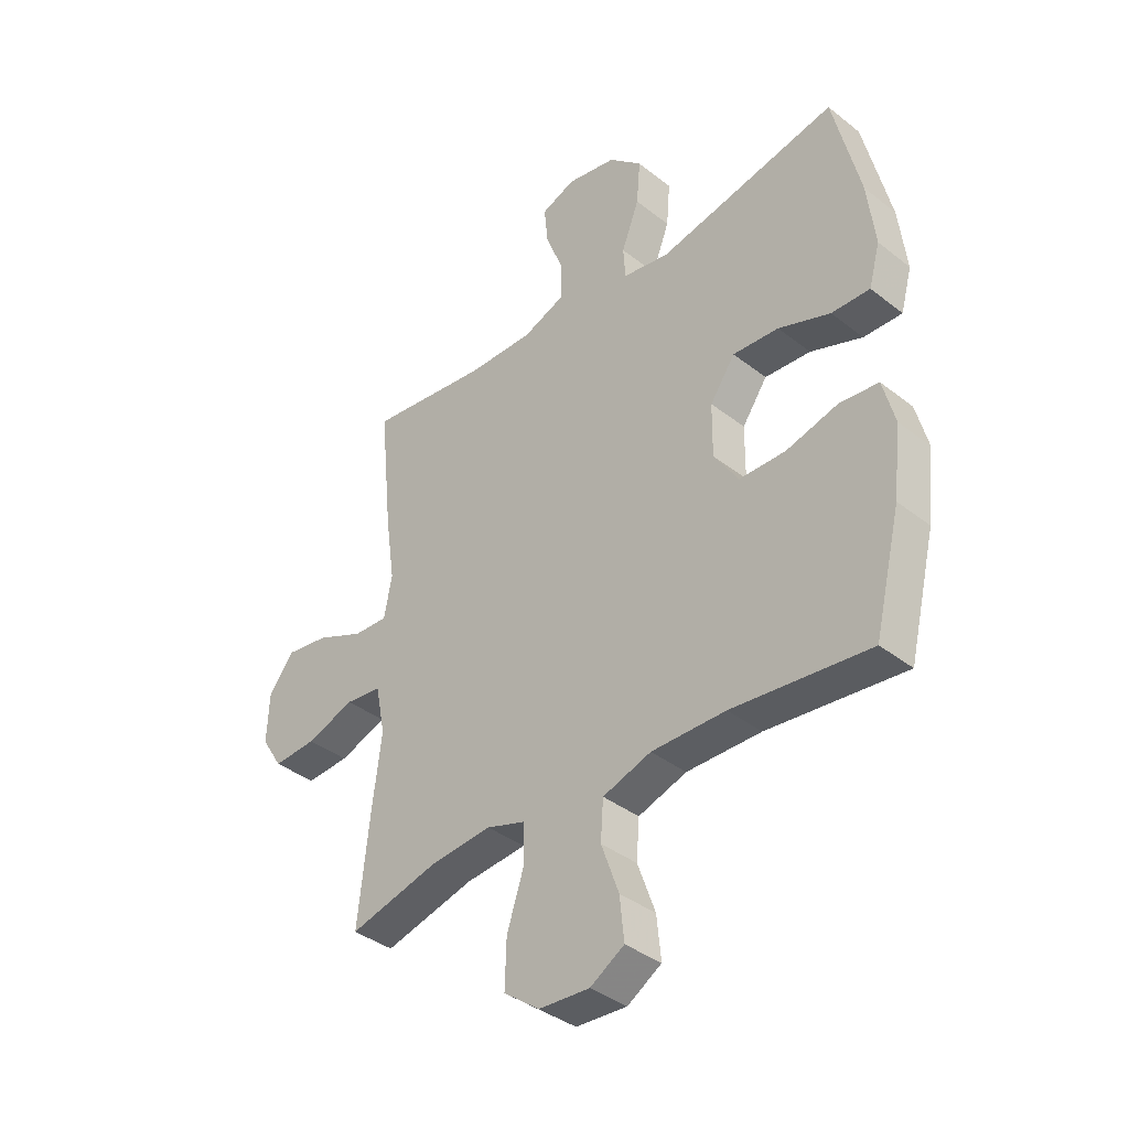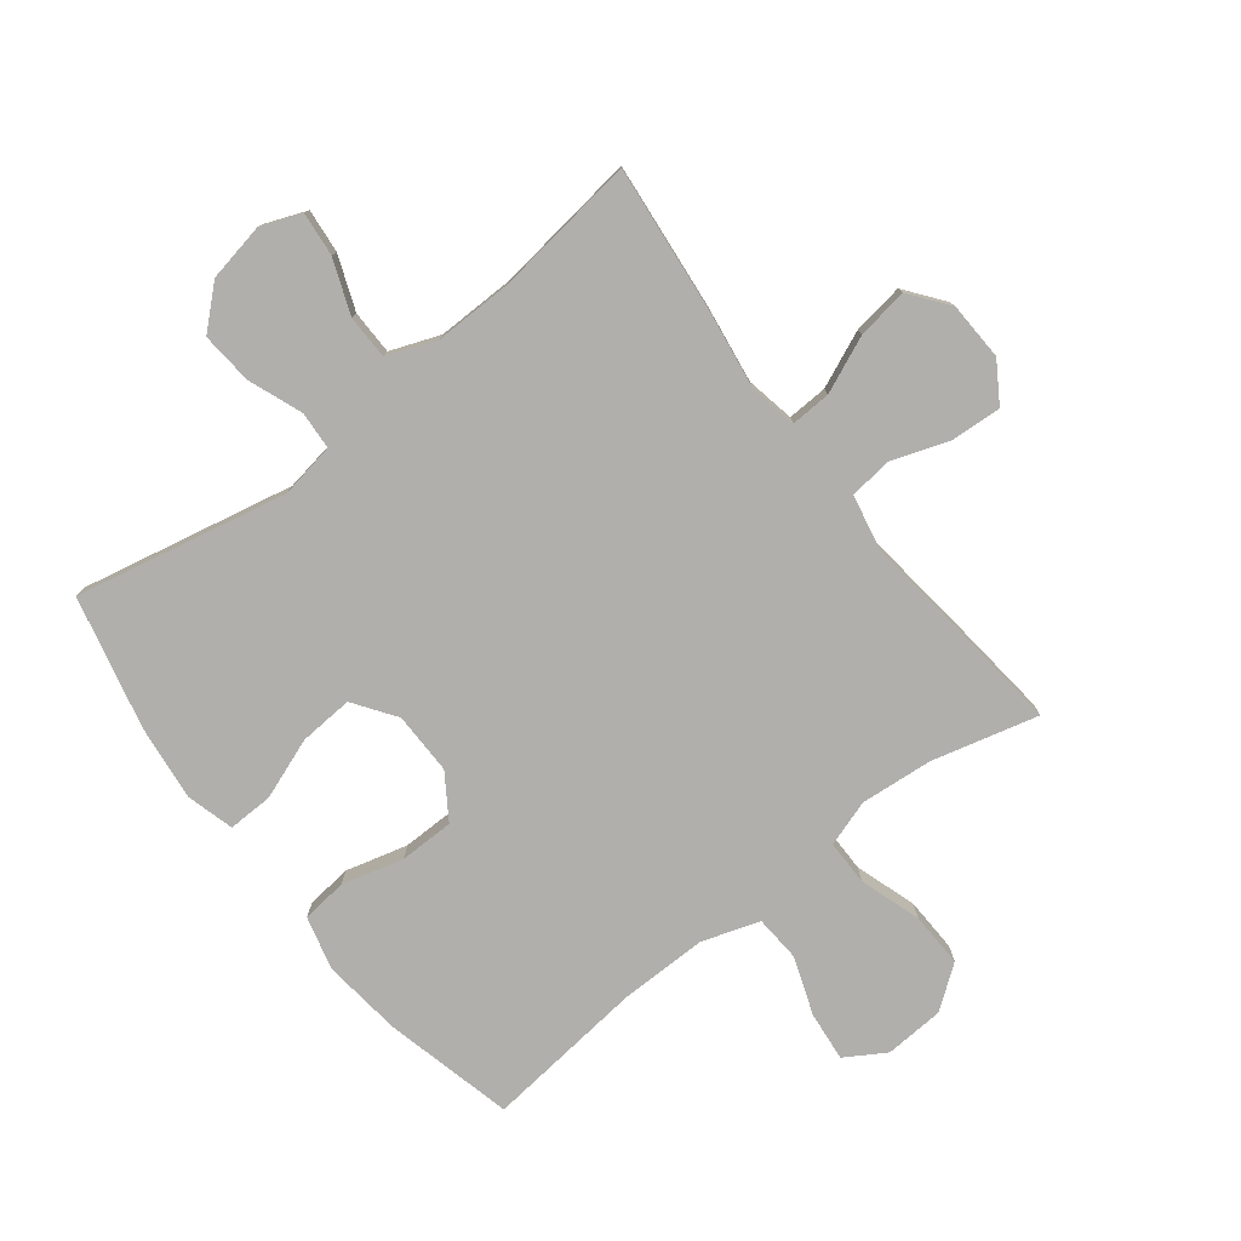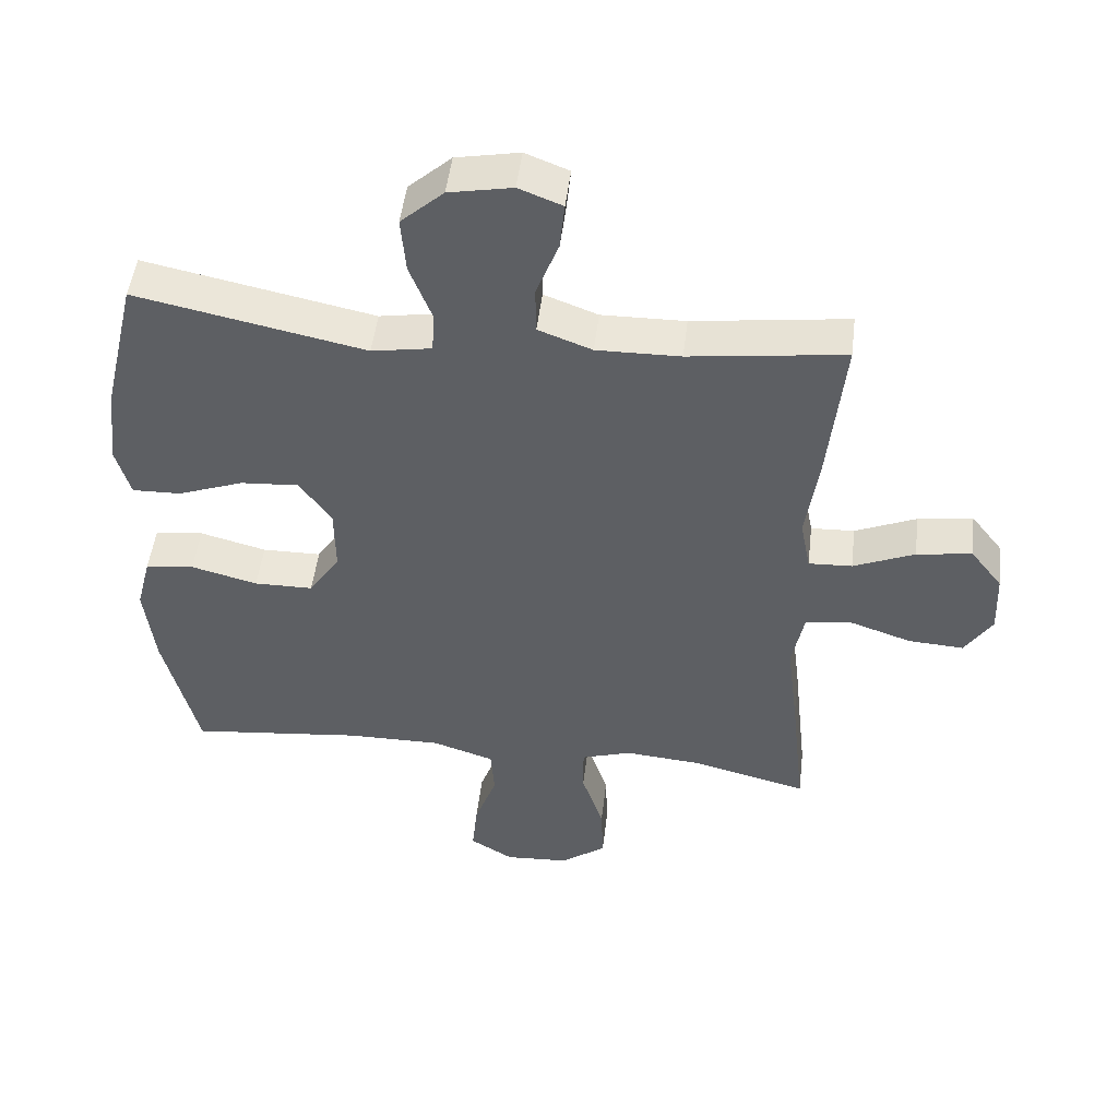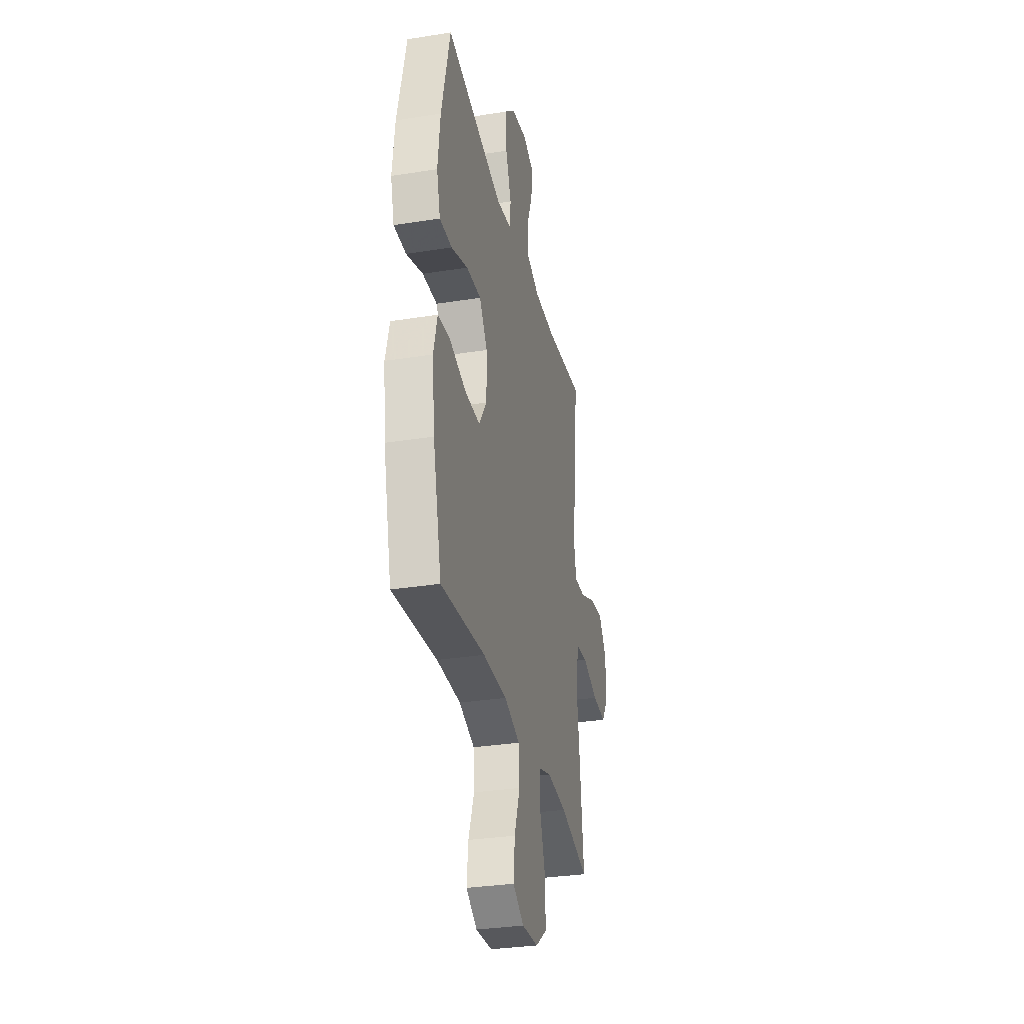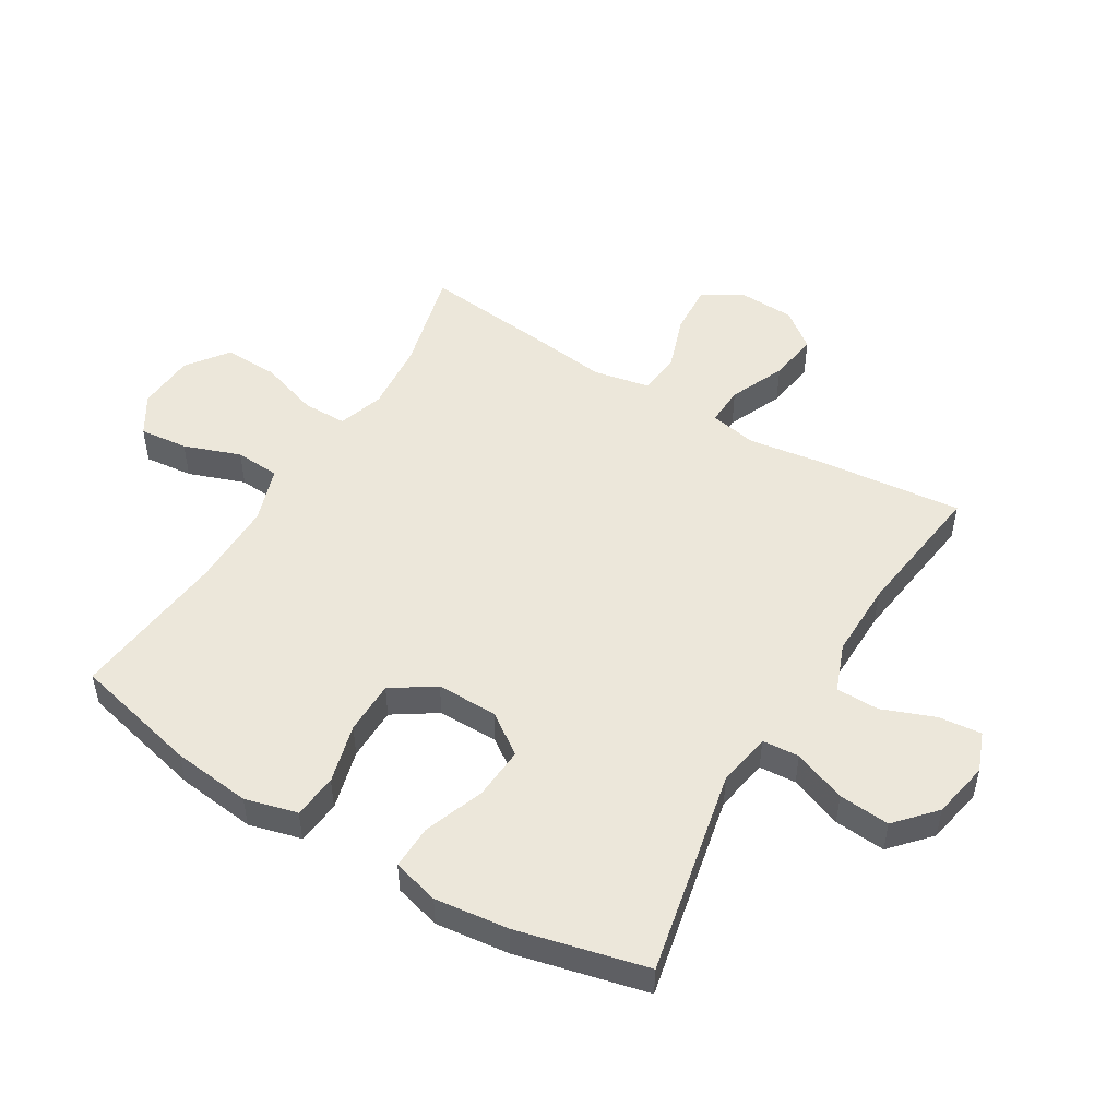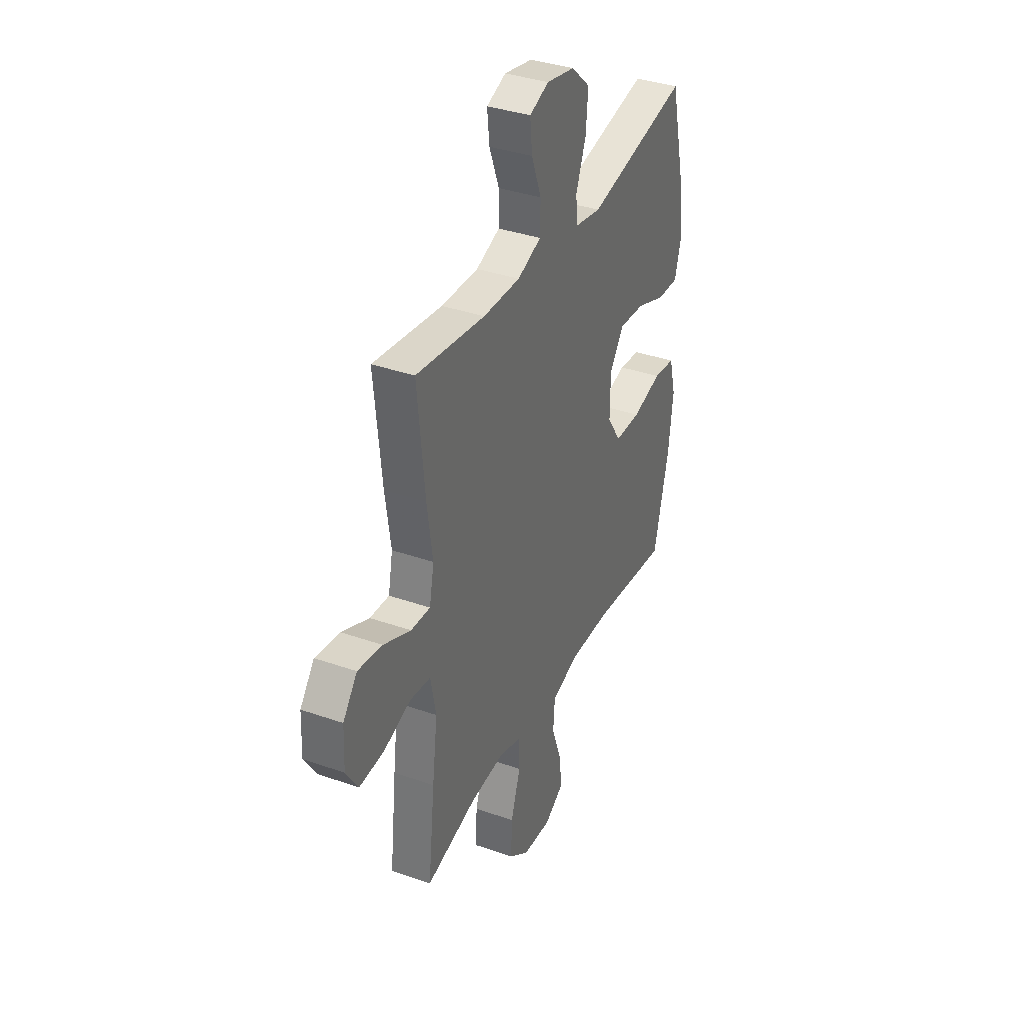
<metadata>
{"format":"obj","ext":"obj","renderer":"f3d","projection":"perspective","resolution":1024,"background":"white","views":[{"elev":-38.2,"azim":-134.7,"up":"+Z"},{"elev":-78.1,"azim":37.8,"up":"+Y"},{"elev":49.2,"azim":6.8,"up":"+Z"},{"elev":-32.0,"azim":-77.4,"up":"+Z"},{"elev":50.5,"azim":-59.0,"up":"+Y"},{"elev":36.3,"azim":114.6,"up":"+Z"}]}
</metadata>
<code>
v 0.5 0.07 -0.5
v 0.331 0.07 -0.457
v 0.216 0.07 -0.447
v 0.142 0.07 -0.471
v 0.142 0.07 -0.543
v 0.174 0.07 -0.64
v 0.177 0.07 -0.728
v 0.11 0.07 -0.778
v 0.015 0.07 -0.784
v -0.049 0.07 -0.745
v -0.041 0.07 -0.666
v -0.008 0.07 -0.574
v -0.013 0.07 -0.501
v -0.104 0.07 -0.471
v -0.243 0.07 -0.472
v -0.5 0.07 -0.5
v -0.55 0.07 -0.295
v -0.565 0.07 -0.167
v -0.543 0.07 -0.082
v -0.471 0.07 -0.074
v -0.373 0.07 -0.1
v -0.286 0.07 -0.099
v -0.24 0.07 -0.029
v -0.241 0.07 0.07
v -0.288 0.07 0.137
v -0.374 0.07 0.131
v -0.471 0.07 0.095
v -0.543 0.07 0.093
v -0.564 0.07 0.169
v -0.55 0.07 0.289
v -0.5 0.07 0.5
v -0.163 0.07 0.43
v -0.075 0.07 0.445
v -0.071 0.07 0.505
v -0.104 0.07 0.591
v -0.111 0.07 0.674
v -0.048 0.07 0.731
v 0.045 0.07 0.749
v 0.109 0.07 0.724
v 0.102 0.07 0.654
v 0.069 0.07 0.568
v 0.07 0.07 0.498
v 0.149 0.07 0.468
v 0.272 0.07 0.47
v 0.5 0.07 0.5
v 0.476 0.07 0.265
v 0.458 0.07 0.141
v 0.473 0.07 0.064
v 0.537 0.07 0.067
v 0.627 0.07 0.106
v 0.708 0.07 0.118
v 0.755 0.07 0.057
v 0.759 0.07 -0.036
v 0.719 0.07 -0.099
v 0.638 0.07 -0.094
v 0.547 0.07 -0.063
v 0.479 0.07 -0.071
v 0.461 0.07 -0.162
v 0.478 0.07 -0.298
v 0.5 0 -0.5
v 0.331 0 -0.457
v 0.216 0 -0.447
v 0.142 0 -0.471
v 0.142 0 -0.543
v 0.174 0 -0.64
v 0.177 0 -0.728
v 0.11 0 -0.778
v 0.015 0 -0.784
v -0.049 0 -0.745
v -0.041 0 -0.666
v -0.008 0 -0.574
v -0.013 0 -0.501
v -0.104 0 -0.471
v -0.243 0 -0.472
v -0.5 0 -0.5
v -0.55 0 -0.295
v -0.565 0 -0.167
v -0.543 0 -0.082
v -0.471 0 -0.074
v -0.373 0 -0.1
v -0.286 0 -0.099
v -0.24 0 -0.029
v -0.241 0 0.07
v -0.288 0 0.137
v -0.374 0 0.131
v -0.471 0 0.095
v -0.543 0 0.093
v -0.564 0 0.169
v -0.55 0 0.289
v -0.5 0 0.5
v -0.163 0 0.43
v -0.075 0 0.445
v -0.071 0 0.505
v -0.104 0 0.591
v -0.111 0 0.674
v -0.048 0 0.731
v 0.045 0 0.749
v 0.109 0 0.724
v 0.102 0 0.654
v 0.069 0 0.568
v 0.07 0 0.498
v 0.149 0 0.468
v 0.272 0 0.47
v 0.5 0 0.5
v 0.476 0 0.265
v 0.458 0 0.141
v 0.473 0 0.064
v 0.537 0 0.067
v 0.627 0 0.106
v 0.708 0 0.118
v 0.755 0 0.057
v 0.759 0 -0.036
v 0.719 0 -0.099
v 0.638 0 -0.094
v 0.547 0 -0.063
v 0.479 0 -0.071
v 0.461 0 -0.162
v 0.478 0 -0.298
f 58 59 1 2
f 57 58 2 3
f 54 55 56
f 53 54 56
f 52 53 56
f 51 52 56
f 50 51 56
f 49 50 56
f 48 49 56 57
f 57 3 4
f 48 57 4
f 47 48 4
f 46 47 4
f 45 46 4
f 44 45 4
f 39 40 41
f 38 39 41
f 37 38 41
f 36 37 41
f 35 36 41
f 34 35 41
f 33 34 41 42
f 30 31 32
f 29 30 32
f 28 29 32
f 27 28 32
f 26 27 32
f 25 26 32 33
f 33 42 43
f 25 33 43
f 24 25 43
f 19 20 21
f 18 19 21
f 17 18 21
f 16 17 21
f 15 16 21
f 14 15 21 22
f 13 14 22 23
f 10 11 12
f 9 10 12
f 8 9 12
f 7 8 12
f 6 7 12
f 5 6 12
f 4 5 12 13
f 24 43 44
f 23 24 44
f 13 23 44
f 4 13 44
f 61 60 118 117
f 62 61 117 116
f 115 114 113
f 115 113 112
f 115 112 111
f 115 111 110
f 115 110 109
f 115 109 108
f 116 115 108 107
f 63 62 116
f 63 116 107
f 63 107 106
f 63 106 105
f 63 105 104
f 63 104 103
f 100 99 98
f 100 98 97
f 100 97 96
f 100 96 95
f 100 95 94
f 100 94 93
f 101 100 93 92
f 91 90 89
f 91 89 88
f 91 88 87
f 91 87 86
f 91 86 85
f 92 91 85 84
f 102 101 92
f 102 92 84
f 102 84 83
f 80 79 78
f 80 78 77
f 80 77 76
f 80 76 75
f 80 75 74
f 81 80 74 73
f 82 81 73 72
f 71 70 69
f 71 69 68
f 71 68 67
f 71 67 66
f 71 66 65
f 71 65 64
f 72 71 64 63
f 103 102 83
f 103 83 82
f 103 82 72
f 103 72 63
f 1 60 61 2
f 2 61 62 3
f 3 62 63 4
f 4 63 64 5
f 5 64 65 6
f 6 65 66 7
f 7 66 67 8
f 8 67 68 9
f 9 68 69 10
f 10 69 70 11
f 11 70 71 12
f 12 71 72 13
f 13 72 73 14
f 14 73 74 15
f 15 74 75 16
f 16 75 76 17
f 17 76 77 18
f 18 77 78 19
f 19 78 79 20
f 20 79 80 21
f 21 80 81 22
f 22 81 82 23
f 23 82 83 24
f 24 83 84 25
f 25 84 85 26
f 26 85 86 27
f 27 86 87 28
f 28 87 88 29
f 29 88 89 30
f 30 89 90 31
f 31 90 91 32
f 32 91 92 33
f 33 92 93 34
f 34 93 94 35
f 35 94 95 36
f 36 95 96 37
f 37 96 97 38
f 38 97 98 39
f 39 98 99 40
f 40 99 100 41
f 41 100 101 42
f 42 101 102 43
f 43 102 103 44
f 44 103 104 45
f 45 104 105 46
f 46 105 106 47
f 47 106 107 48
f 48 107 108 49
f 49 108 109 50
f 50 109 110 51
f 51 110 111 52
f 52 111 112 53
f 53 112 113 54
f 54 113 114 55
f 55 114 115 56
f 56 115 116 57
f 57 116 117 58
f 58 117 118 59
f 59 118 60 1

</code>
